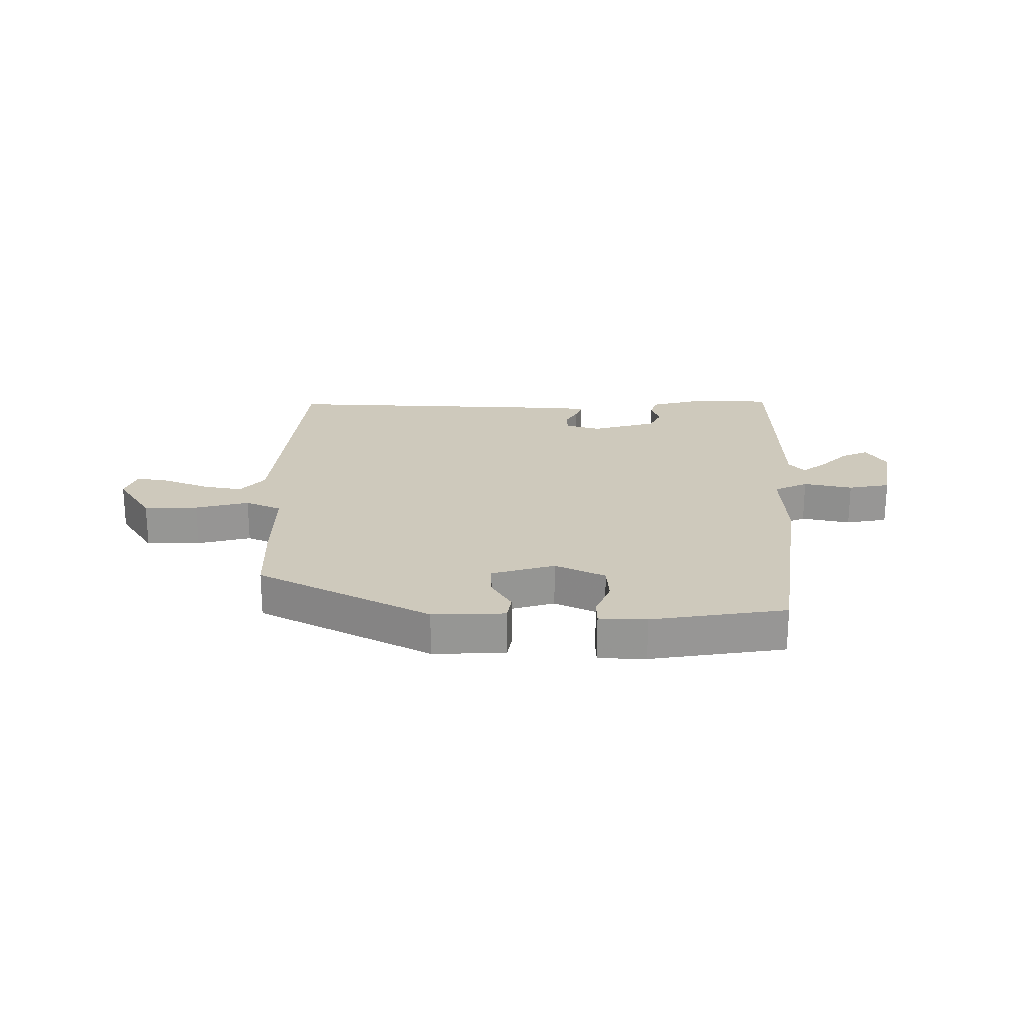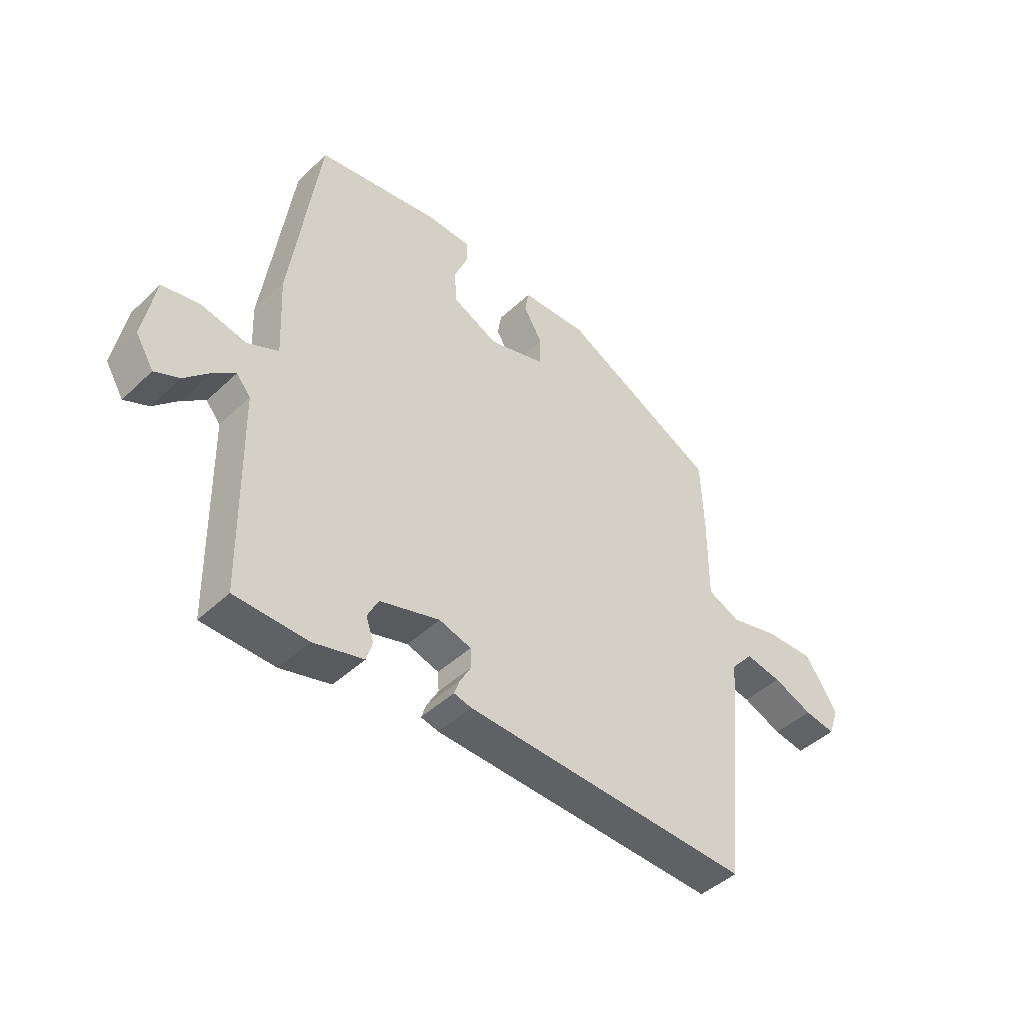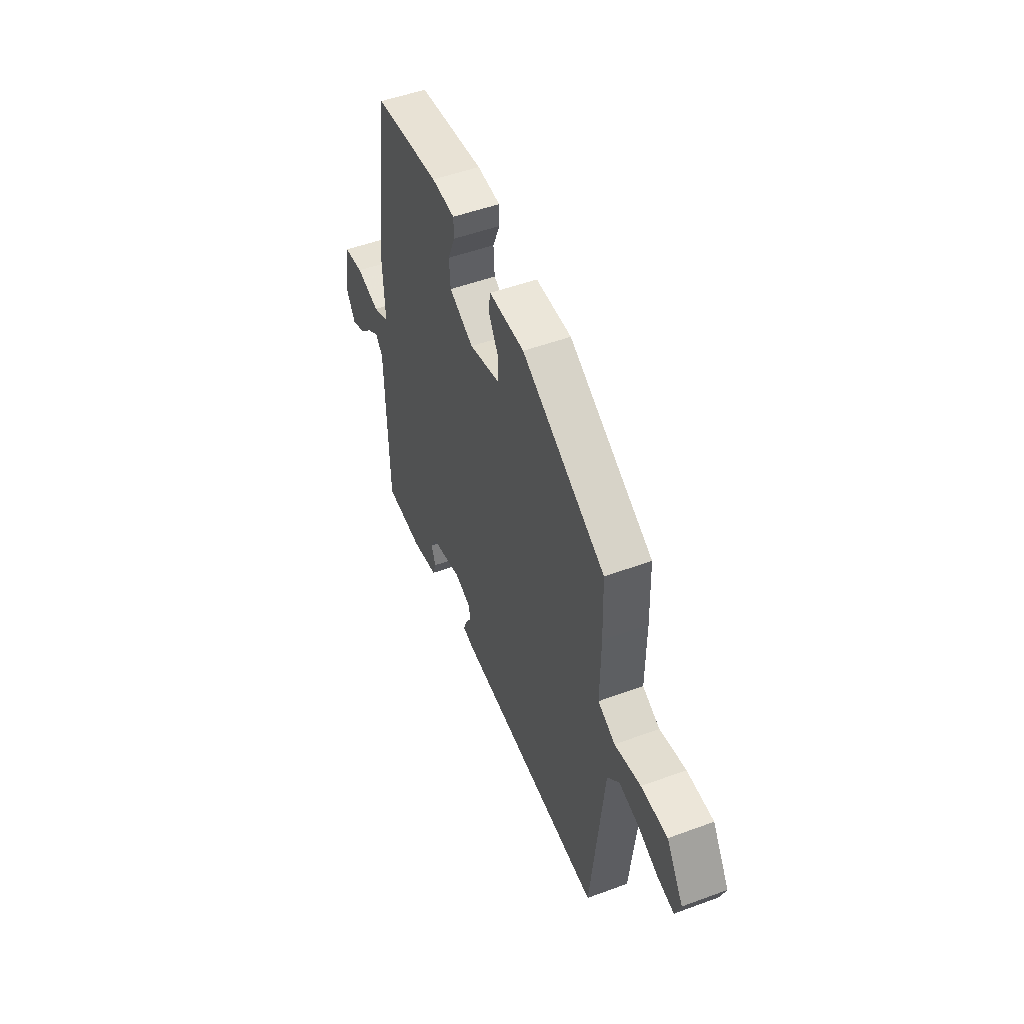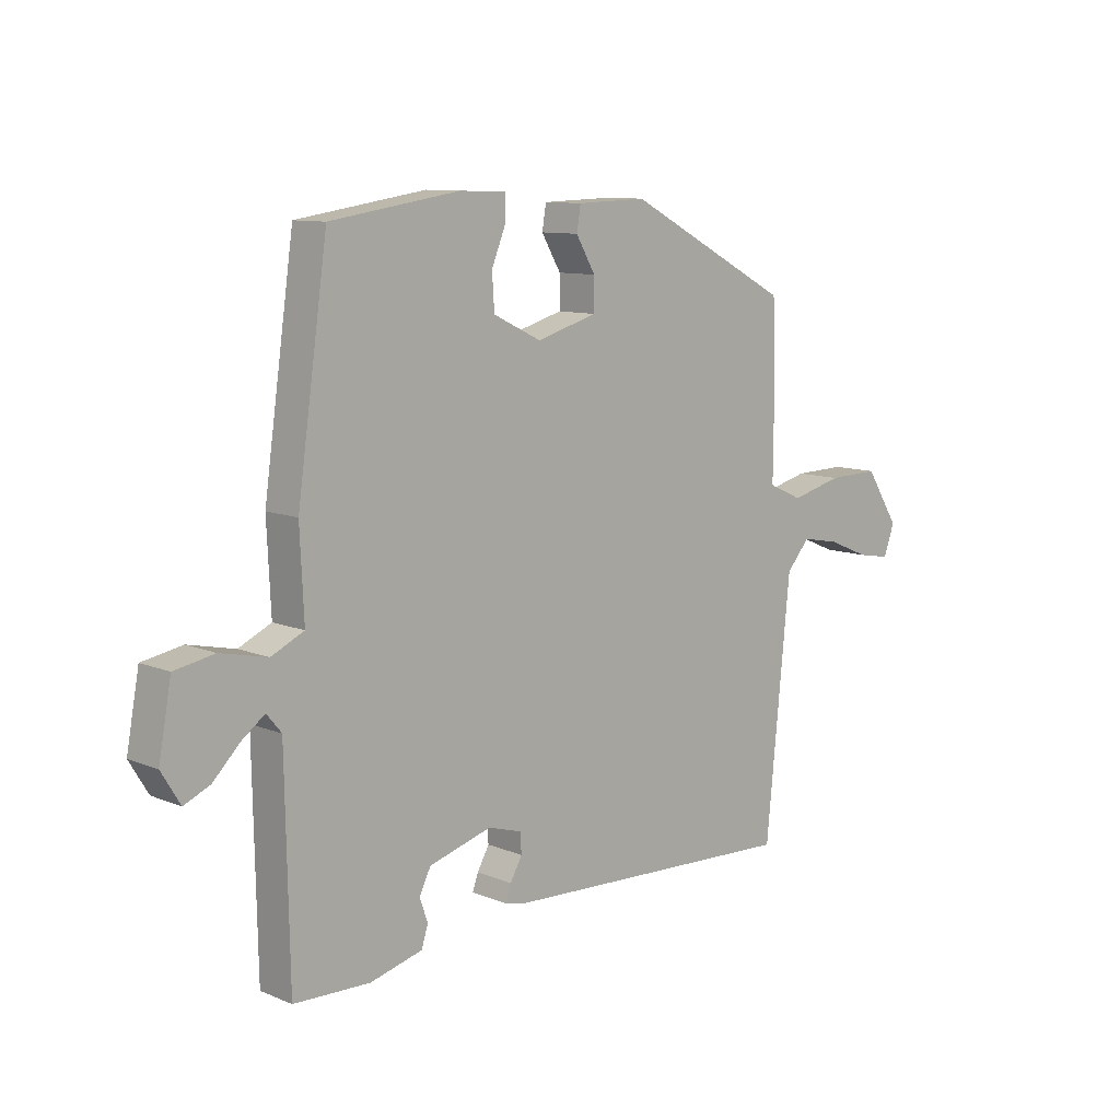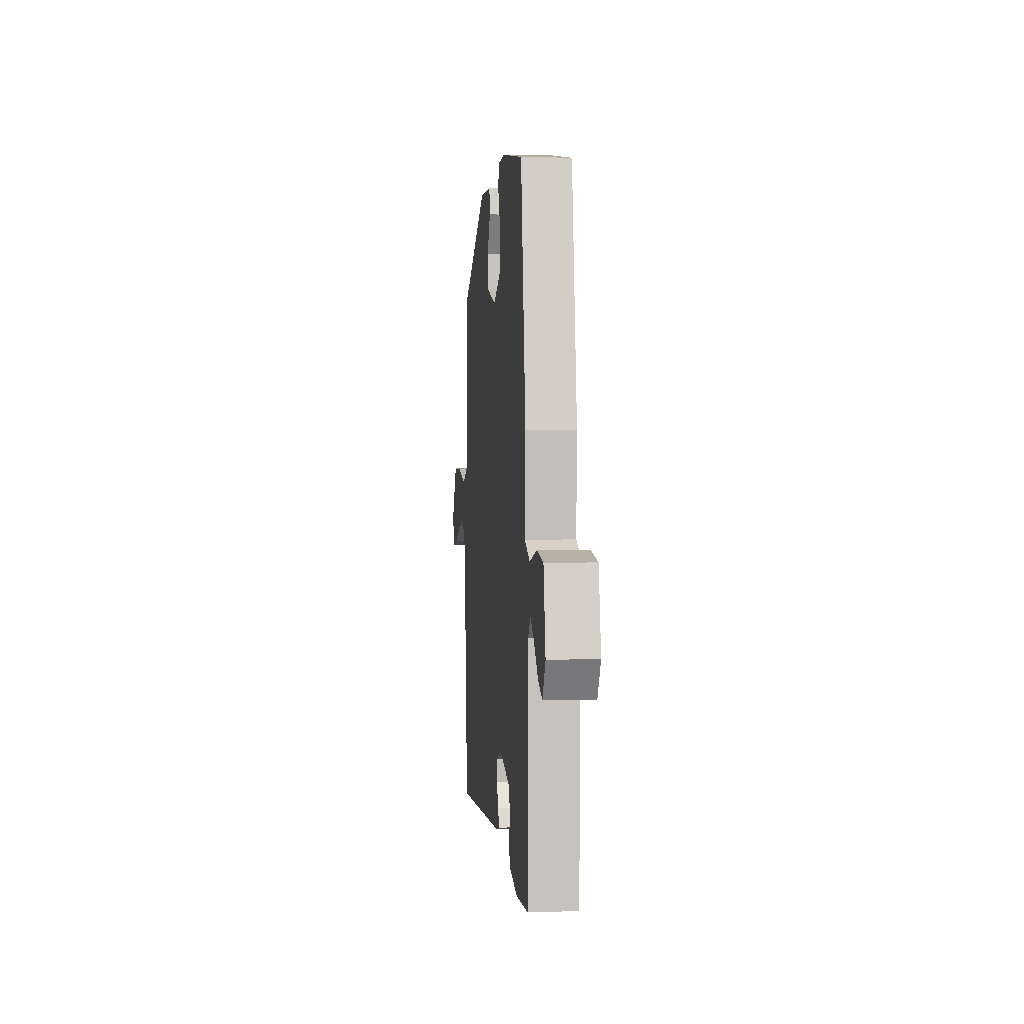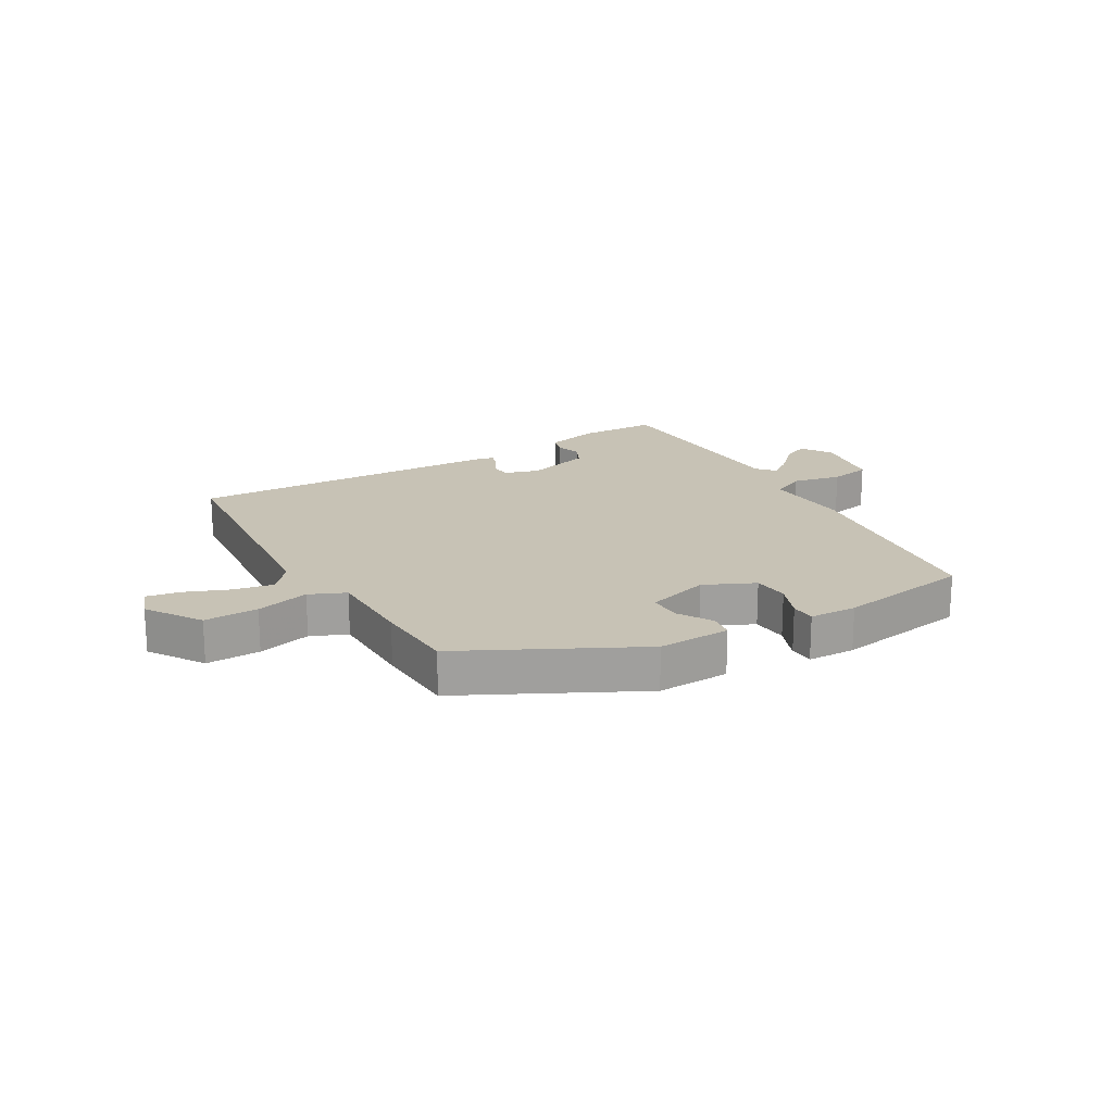
<metadata>
{"format":"obj","ext":"obj","renderer":"f3d","projection":"perspective","resolution":1024,"background":"white","views":[{"elev":22.4,"azim":0.2,"up":"+Y"},{"elev":-44.9,"azim":137.4,"up":"+Z"},{"elev":51.2,"azim":-111.8,"up":"+Z"},{"elev":10.1,"azim":136.1,"up":"+Z"},{"elev":1.2,"azim":83.9,"up":"+Z"},{"elev":19.0,"azim":-30.8,"up":"+Y"}]}
</metadata>
<code>
v -0.462 0.07 0.381
v -0.173 0.07 0.532
v -0.051 0.07 0.528
v -0.044 0.07 0.486
v -0.078 0.07 0.428
v -0.078 0.07 0.373
v 0.028 0.07 0.342
v 0.112 0.07 0.382
v 0.116 0.07 0.443
v 0.091 0.07 0.504
v 0.092 0.07 0.546
v 0.172 0.07 0.549
v 0.399 0.07 0.514
v 0.452 0.07 0.141
v 0.445 0.07 -0.007
v 0.502 0.07 -0.034
v 0.584 0.07 -0.016
v 0.654 0.07 -0.029
v 0.676 0.07 -0.149
v 0.643 0.07 -0.203
v 0.598 0.07 -0.183
v 0.551 0.07 -0.136
v 0.511 0.07 -0.106
v 0.485 0.07 -0.137
v 0.478 0.07 -0.505
v 0.345 0.07 -0.509
v 0.253 0.07 -0.485
v 0.242 0.07 -0.449
v 0.256 0.07 -0.408
v 0.236 0.07 -0.368
v 0.126 0.07 -0.336
v 0.067 0.07 -0.354
v 0.065 0.07 -0.389
v 0.086 0.07 -0.426
v 0.096 0.07 -0.454
v 0.063 0.07 -0.462
v -0.466 0.07 -0.485
v -0.509 0.07 -0.051
v -0.55 0.07 -0.004
v -0.617 0.07 -0.017
v -0.69 0.07 -0.047
v -0.747 0.07 -0.057
v -0.766 0.07 -0.004
v -0.707 0.07 0.088
v -0.616 0.07 0.086
v -0.526 0.07 0.063
v -0.466 0.07 0.09
v -0.467 0.07 0.242
v -0.462 0 0.381
v -0.173 0 0.532
v -0.051 0 0.528
v -0.044 0 0.486
v -0.078 0 0.428
v -0.078 0 0.373
v 0.028 0 0.342
v 0.112 0 0.382
v 0.116 0 0.443
v 0.091 0 0.504
v 0.092 0 0.546
v 0.172 0 0.549
v 0.399 0 0.514
v 0.452 0 0.141
v 0.445 0 -0.007
v 0.502 0 -0.034
v 0.584 0 -0.016
v 0.654 0 -0.029
v 0.676 0 -0.149
v 0.643 0 -0.203
v 0.598 0 -0.183
v 0.551 0 -0.136
v 0.511 0 -0.106
v 0.485 0 -0.137
v 0.478 0 -0.505
v 0.345 0 -0.509
v 0.253 0 -0.485
v 0.242 0 -0.449
v 0.256 0 -0.408
v 0.236 0 -0.368
v 0.126 0 -0.336
v 0.067 0 -0.354
v 0.065 0 -0.389
v 0.086 0 -0.426
v 0.096 0 -0.454
v 0.063 0 -0.462
v -0.466 0 -0.485
v -0.509 0 -0.051
v -0.55 0 -0.004
v -0.617 0 -0.017
v -0.69 0 -0.047
v -0.747 0 -0.057
v -0.766 0 -0.004
v -0.707 0 0.088
v -0.616 0 0.086
v -0.526 0 0.063
v -0.466 0 0.09
v -0.467 0 0.242
f 3 4 5
f 2 3 5
f 1 2 5
f 48 1 5
f 47 48 5
f 44 45 46
f 43 44 46
f 42 43 46
f 41 42 46
f 40 41 46
f 39 40 46 47
f 47 5 6
f 39 47 6
f 38 39 6
f 36 37 38
f 35 36 38
f 34 35 38
f 33 34 38
f 38 6 7
f 33 38 7
f 32 33 7
f 27 28 29
f 26 27 29
f 25 26 29
f 24 25 29
f 23 24 29 30
f 20 21 22
f 19 20 22
f 18 19 22
f 17 18 22
f 16 17 22
f 15 16 22 23
f 13 14 15
f 12 13 15
f 11 12 15
f 10 11 15
f 9 10 15
f 23 30 31
f 15 23 31
f 9 15 31
f 8 9 31
f 7 8 31 32
f 53 52 51
f 53 51 50
f 53 50 49
f 53 49 96
f 53 96 95
f 94 93 92
f 94 92 91
f 94 91 90
f 94 90 89
f 94 89 88
f 95 94 88 87
f 54 53 95
f 54 95 87
f 54 87 86
f 86 85 84
f 86 84 83
f 86 83 82
f 86 82 81
f 55 54 86
f 55 86 81
f 55 81 80
f 77 76 75
f 77 75 74
f 77 74 73
f 77 73 72
f 78 77 72 71
f 70 69 68
f 70 68 67
f 70 67 66
f 70 66 65
f 70 65 64
f 71 70 64 63
f 63 62 61
f 63 61 60
f 63 60 59
f 63 59 58
f 63 58 57
f 79 78 71
f 79 71 63
f 79 63 57
f 79 57 56
f 80 79 56 55
f 1 49 50 2
f 2 50 51 3
f 3 51 52 4
f 4 52 53 5
f 5 53 54 6
f 6 54 55 7
f 7 55 56 8
f 8 56 57 9
f 9 57 58 10
f 10 58 59 11
f 11 59 60 12
f 12 60 61 13
f 13 61 62 14
f 14 62 63 15
f 15 63 64 16
f 16 64 65 17
f 17 65 66 18
f 18 66 67 19
f 19 67 68 20
f 20 68 69 21
f 21 69 70 22
f 22 70 71 23
f 23 71 72 24
f 24 72 73 25
f 25 73 74 26
f 26 74 75 27
f 27 75 76 28
f 28 76 77 29
f 29 77 78 30
f 30 78 79 31
f 31 79 80 32
f 32 80 81 33
f 33 81 82 34
f 34 82 83 35
f 35 83 84 36
f 36 84 85 37
f 37 85 86 38
f 38 86 87 39
f 39 87 88 40
f 40 88 89 41
f 41 89 90 42
f 42 90 91 43
f 43 91 92 44
f 44 92 93 45
f 45 93 94 46
f 46 94 95 47
f 47 95 96 48
f 48 96 49 1

</code>
